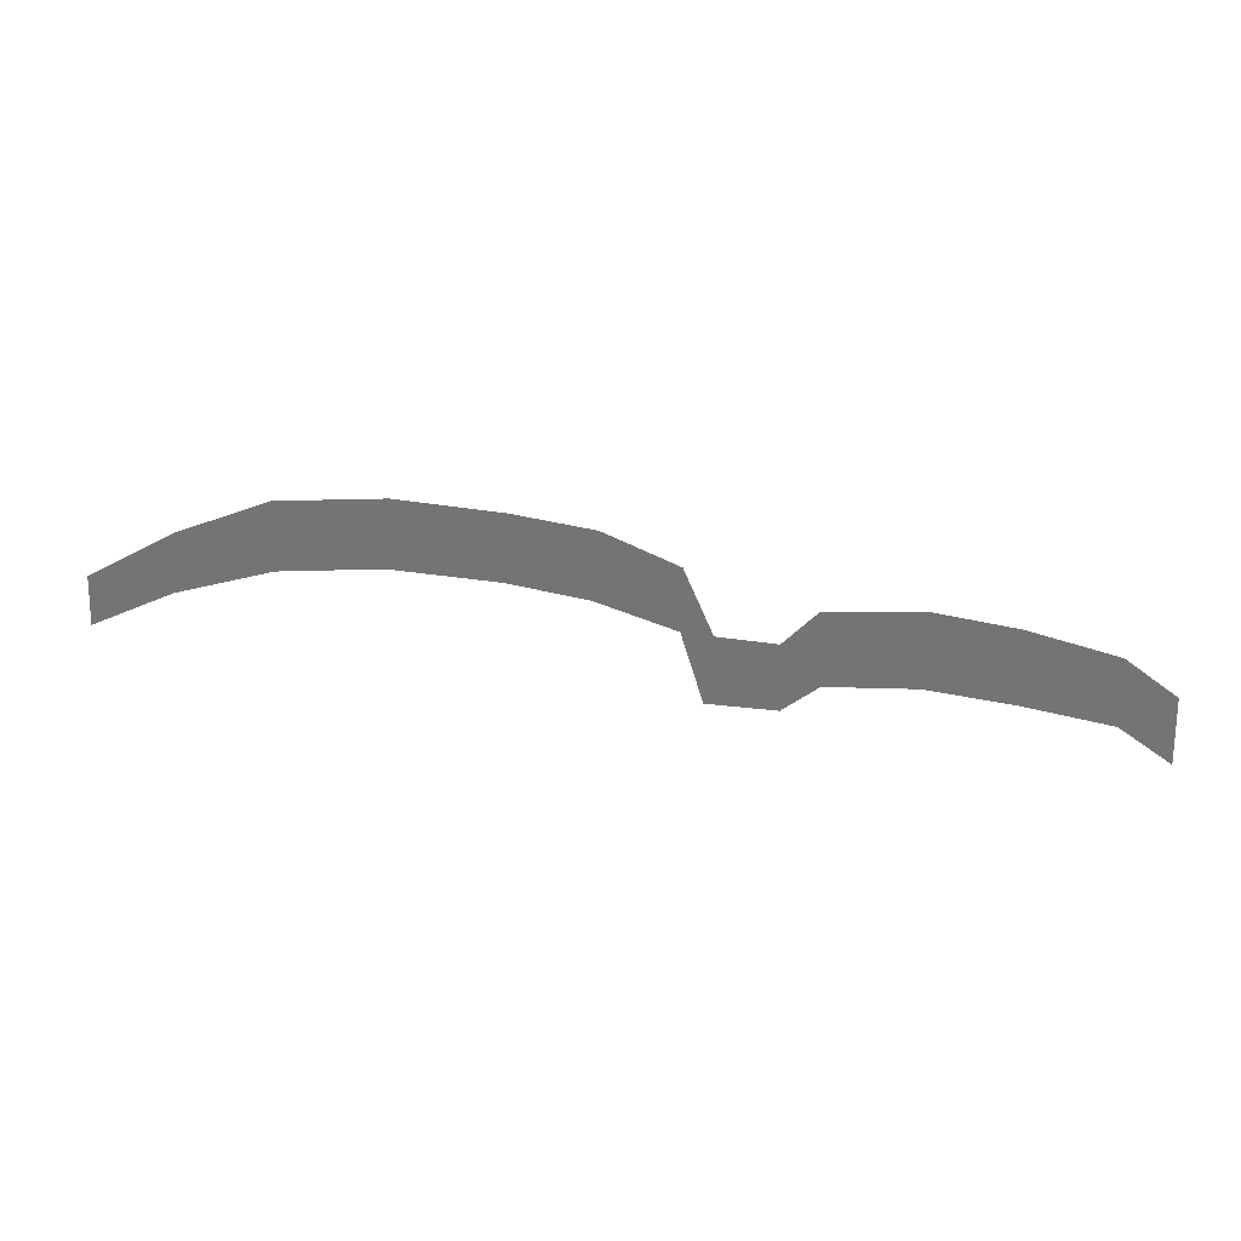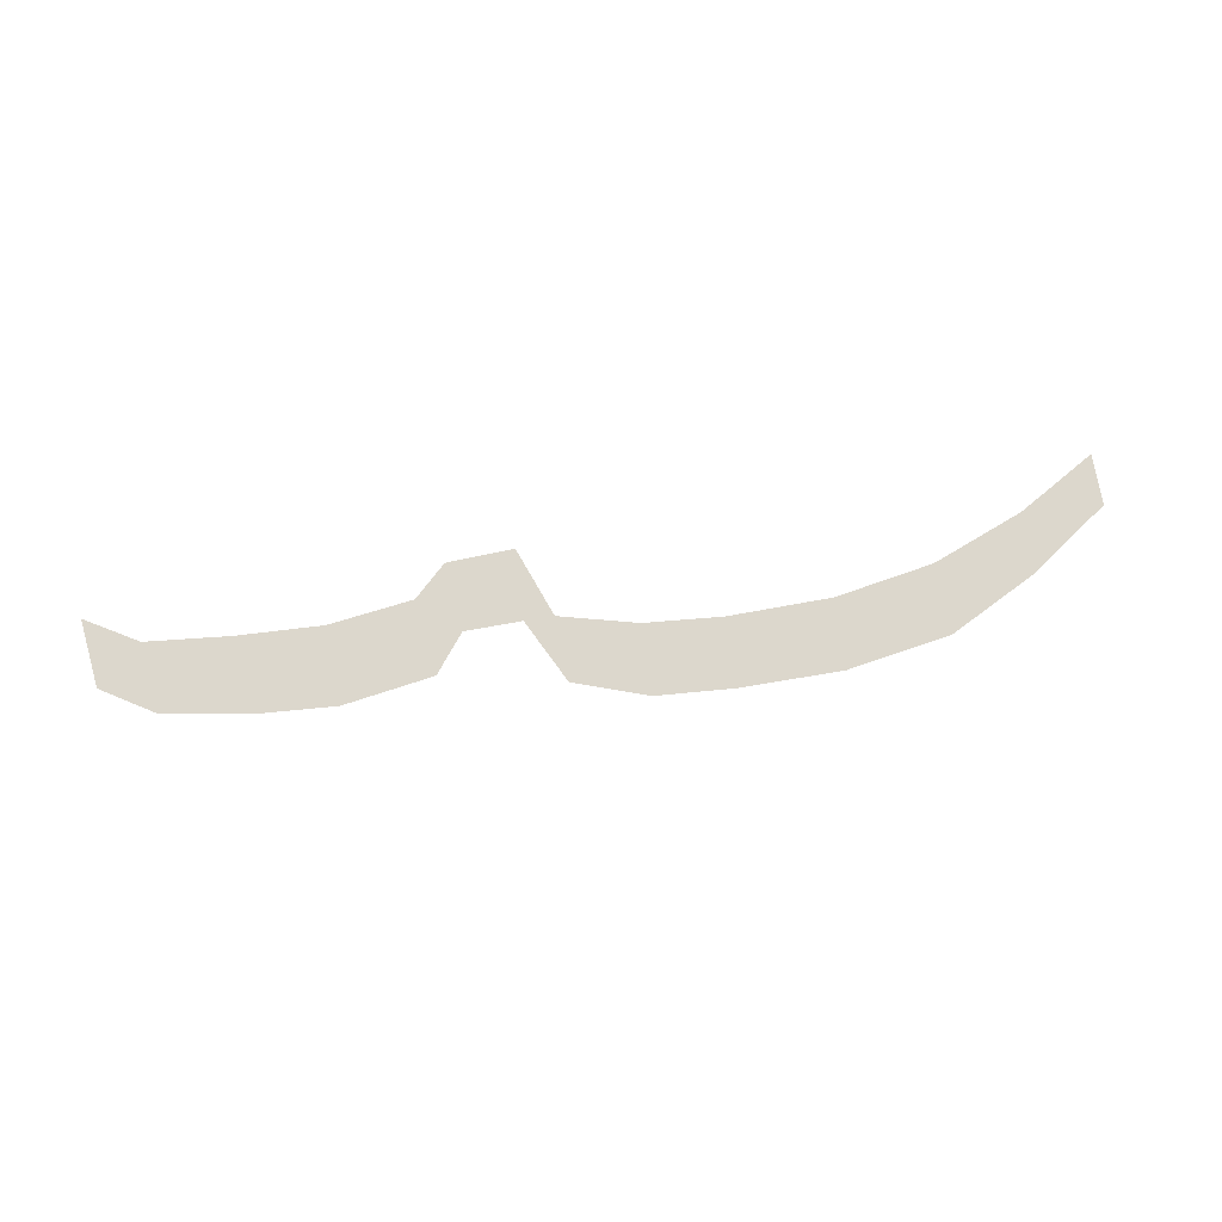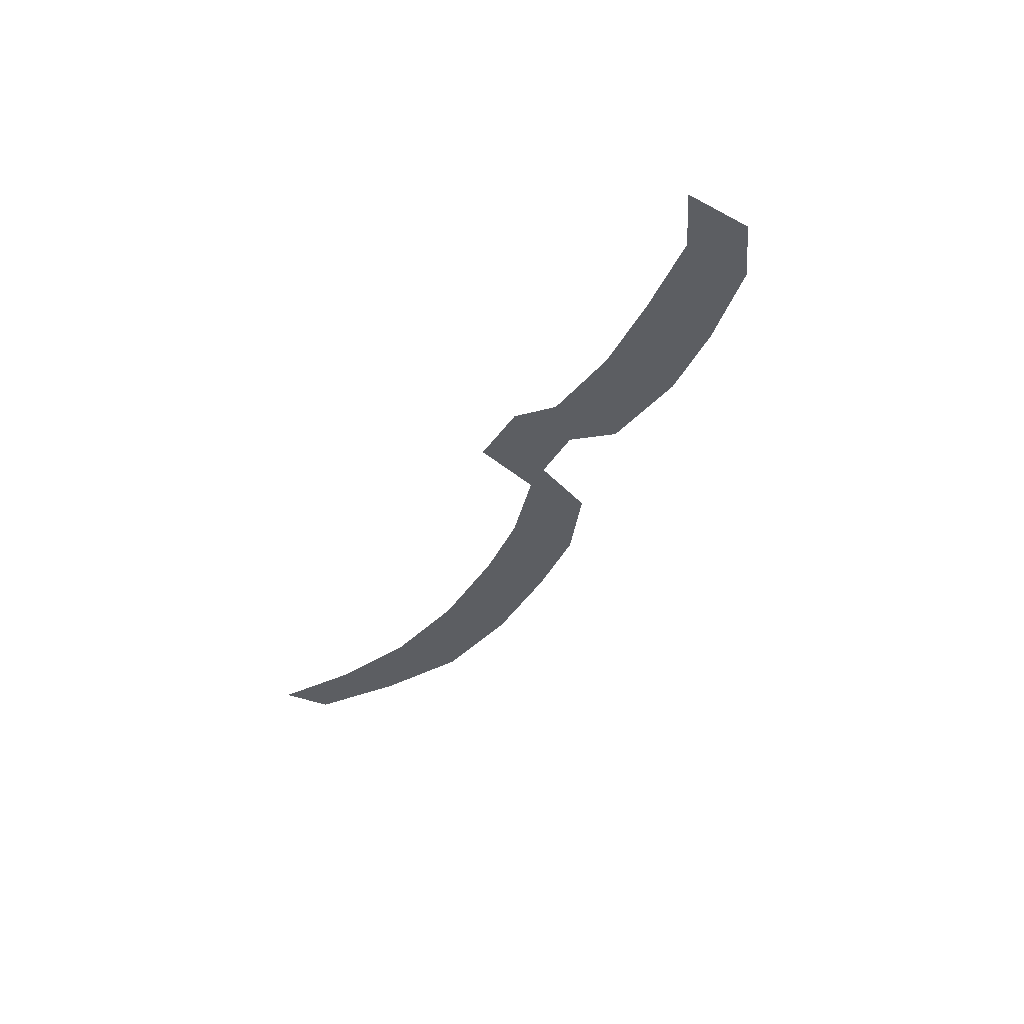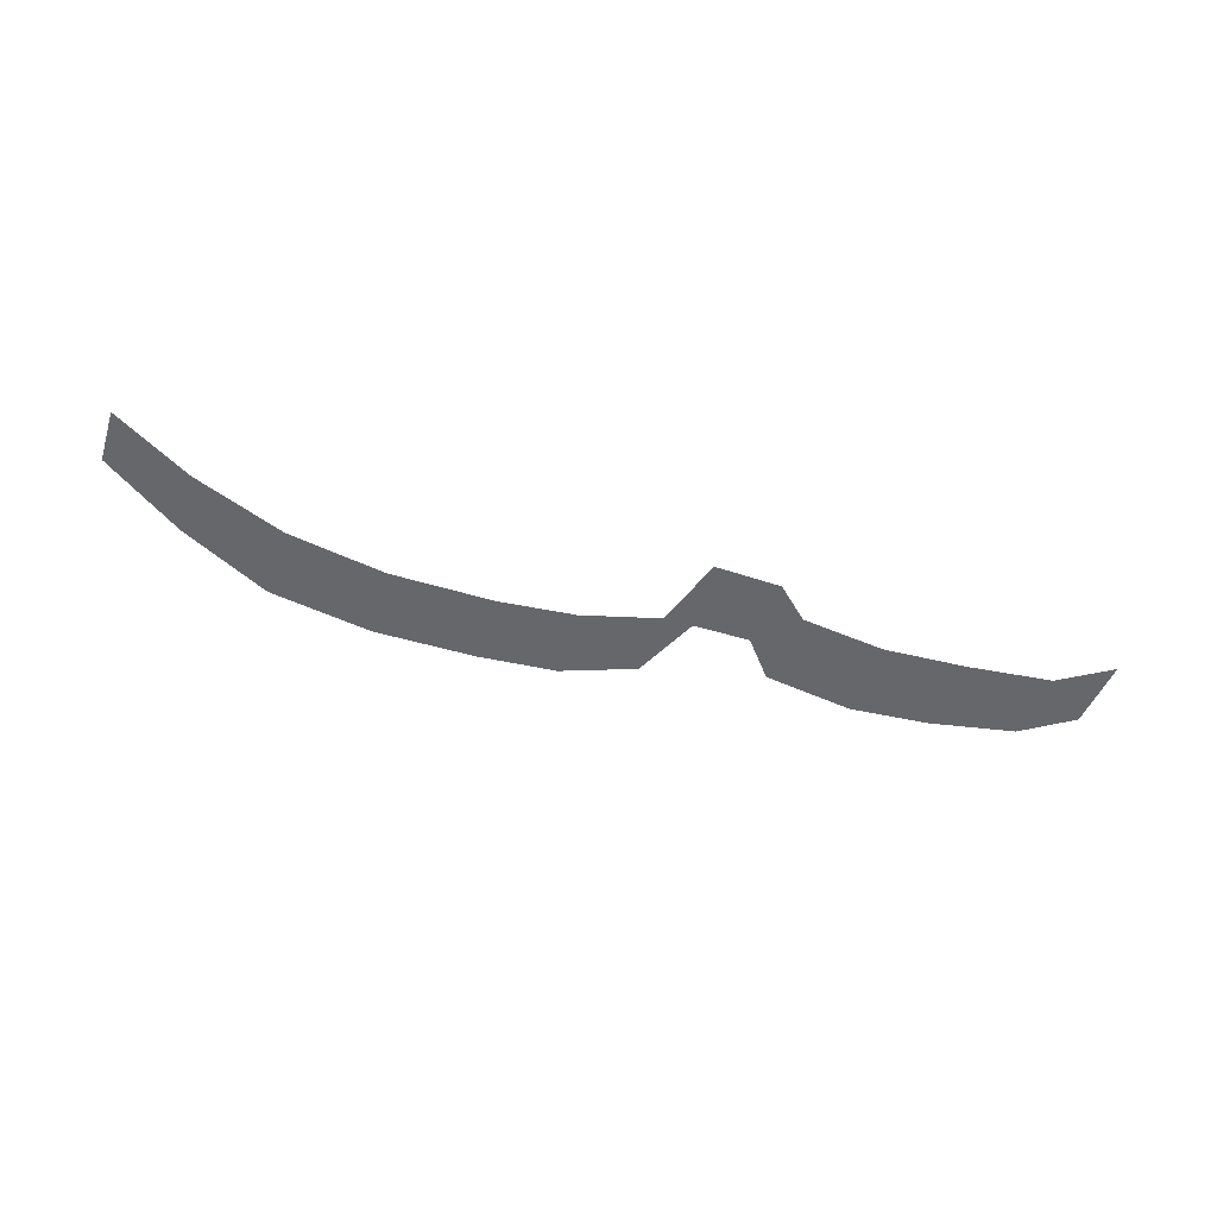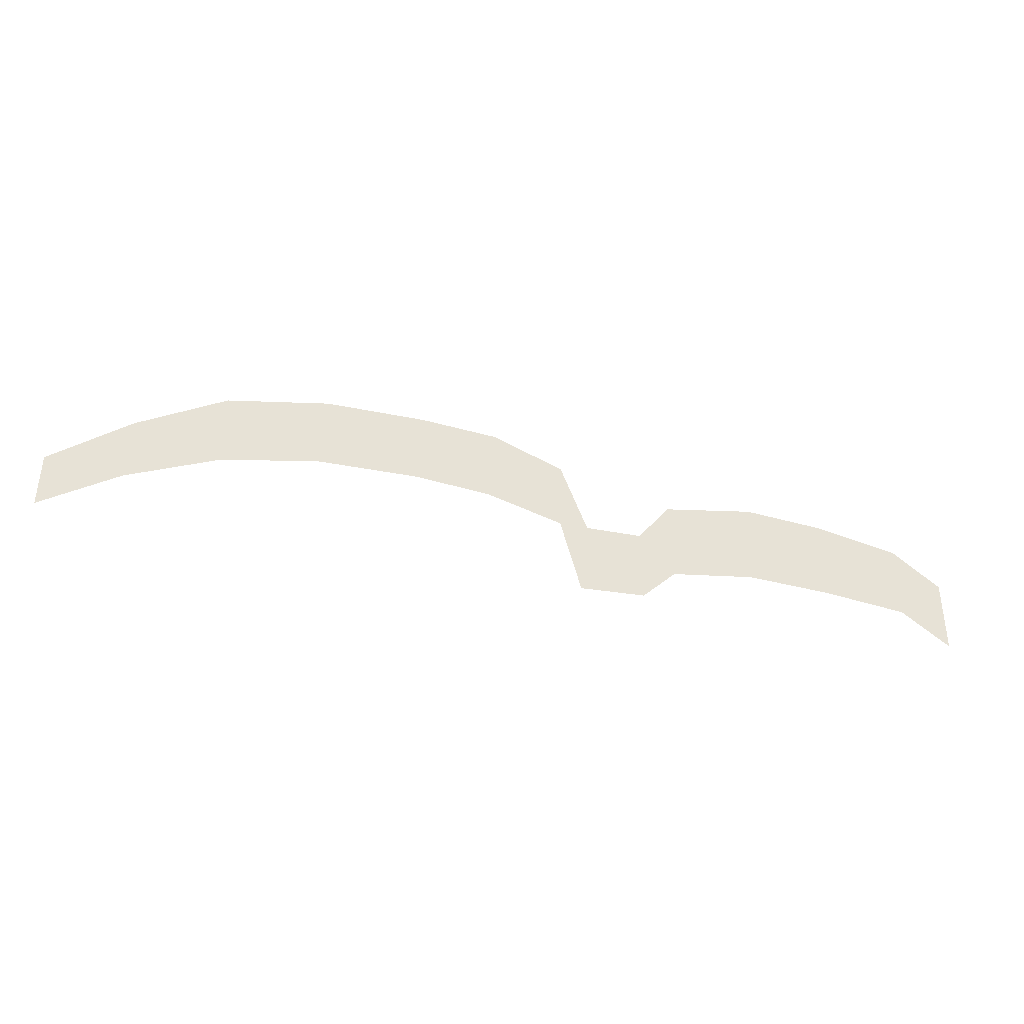
<metadata>
{"format":"obj","ext":"obj","renderer":"f3d","projection":"perspective","resolution":1024,"background":"white","views":[{"elev":32.7,"azim":8.0,"up":"+Y"},{"elev":72.9,"azim":166.8,"up":"+Z"},{"elev":-37.5,"azim":59.0,"up":"+Z"},{"elev":-52.1,"azim":-20.9,"up":"+Z"},{"elev":-28.0,"azim":-13.1,"up":"+Y"}]}
</metadata>
<code>
g fx_c810_cutscene_fbx_04
v 0.1275 -0.0308 0
v 0.1431 -0.0192 0
v 0.1443 -0.04247 0
v 0.1266 -0.007252 0
v 0.09912 -0.02616 0
v 0.09812 -0.000281 0
v 0.07079 -0.02307 0
v 0.0715 0.00331 0
v 0.04081 0.0006037 0
v 0.04224 -0.02499 0
v 0.02998 -0.0114 0
v 0.03076 -0.03457 0
v 0.008271 -0.03415 0
v 0.01086 -0.01043 0
v 0.001059 -0.00976 0
v 0.001519 0.01197 0
v -0.02242 0.0221 0
v -0.0245 -0.001431 0
v -0.04854 0.02566 0
v -0.05012 0.002435 0
v -0.08248 0.02775 0
v -0.08486 0.004167 0
v -0.1173 0.02421 0
v -0.1182 0.0005136 0
v -0.1479 0.01093 0
v -0.1498 -0.009648 0
v -0.1758 -0.005973 0
v -0.1769 -0.02335 0
g fx_c810_cutscene_fbx_04_0
f 3 2 1
f 2 4 1
f 1 4 5
f 4 6 5
f 7 5 6
f 8 7 6
f 7 8 9
f 10 7 9
f 10 9 11
f 12 10 11
f 13 12 11
f 14 13 11
f 13 14 15
f 14 16 15
f 16 17 15
f 17 18 15
f 17 19 18
f 19 20 18
f 19 21 20
f 21 22 20
f 21 23 22
f 23 24 22
f 24 23 25
f 26 24 25
f 26 25 27
f 28 26 27

</code>
